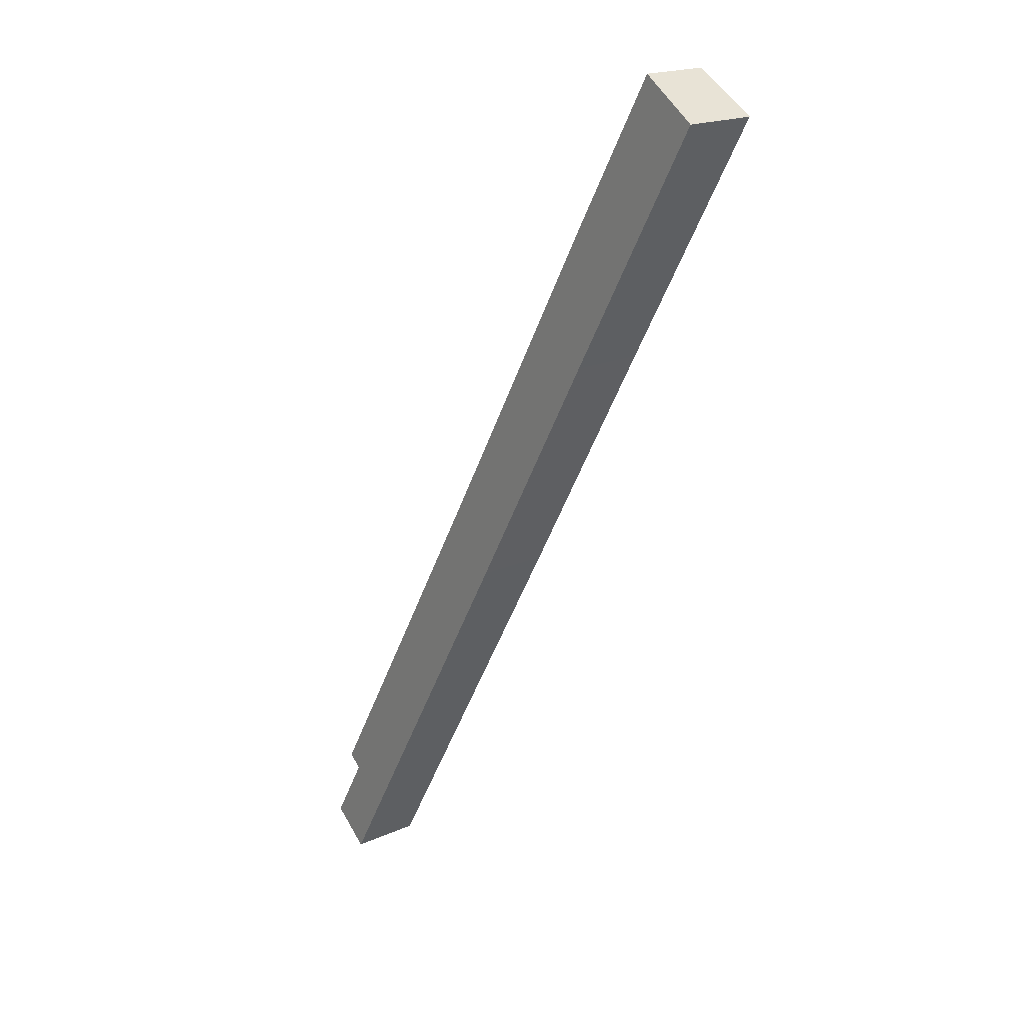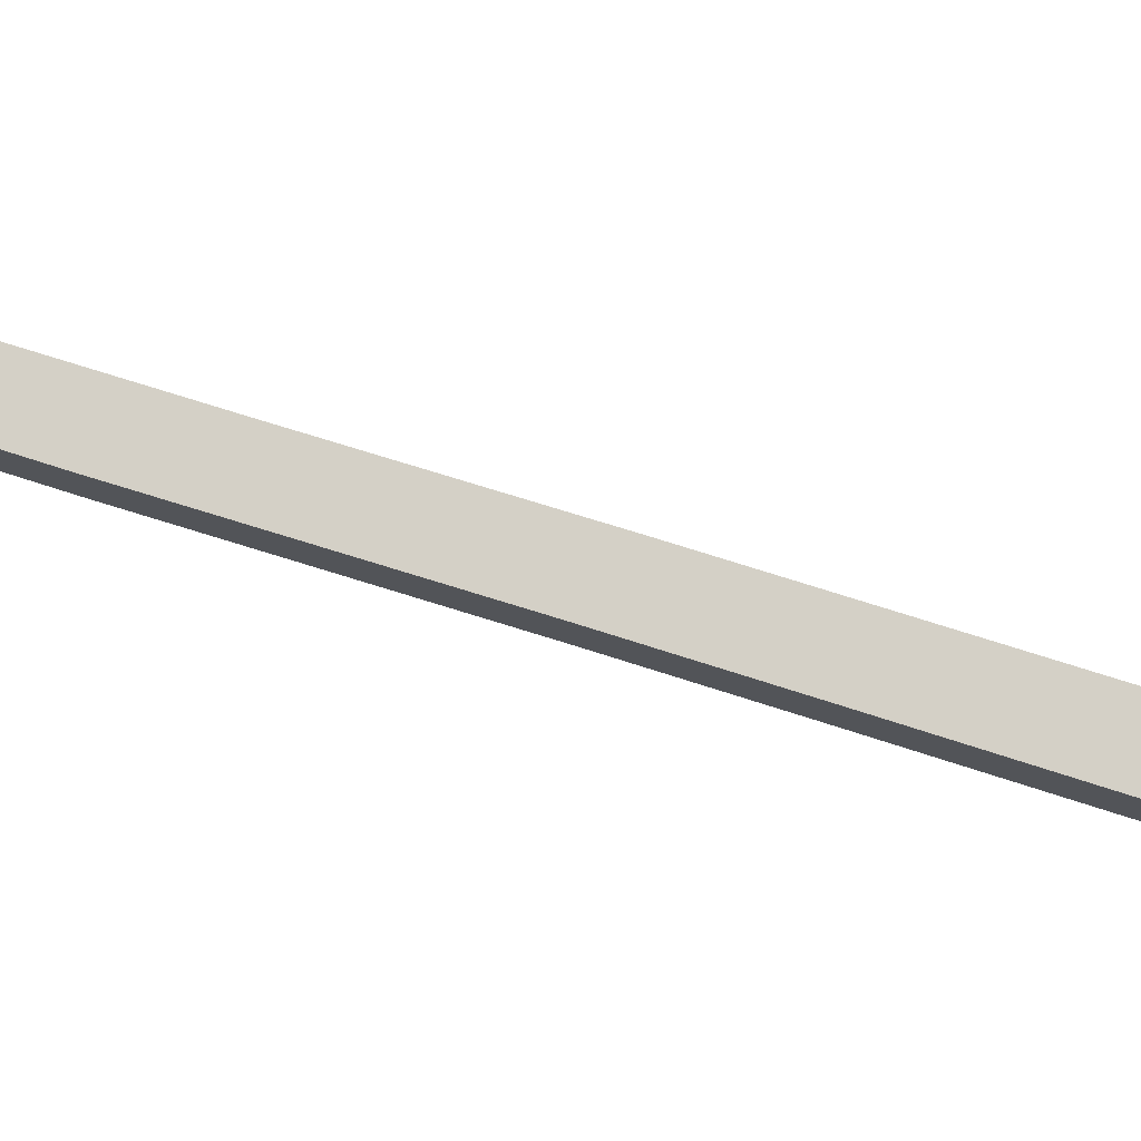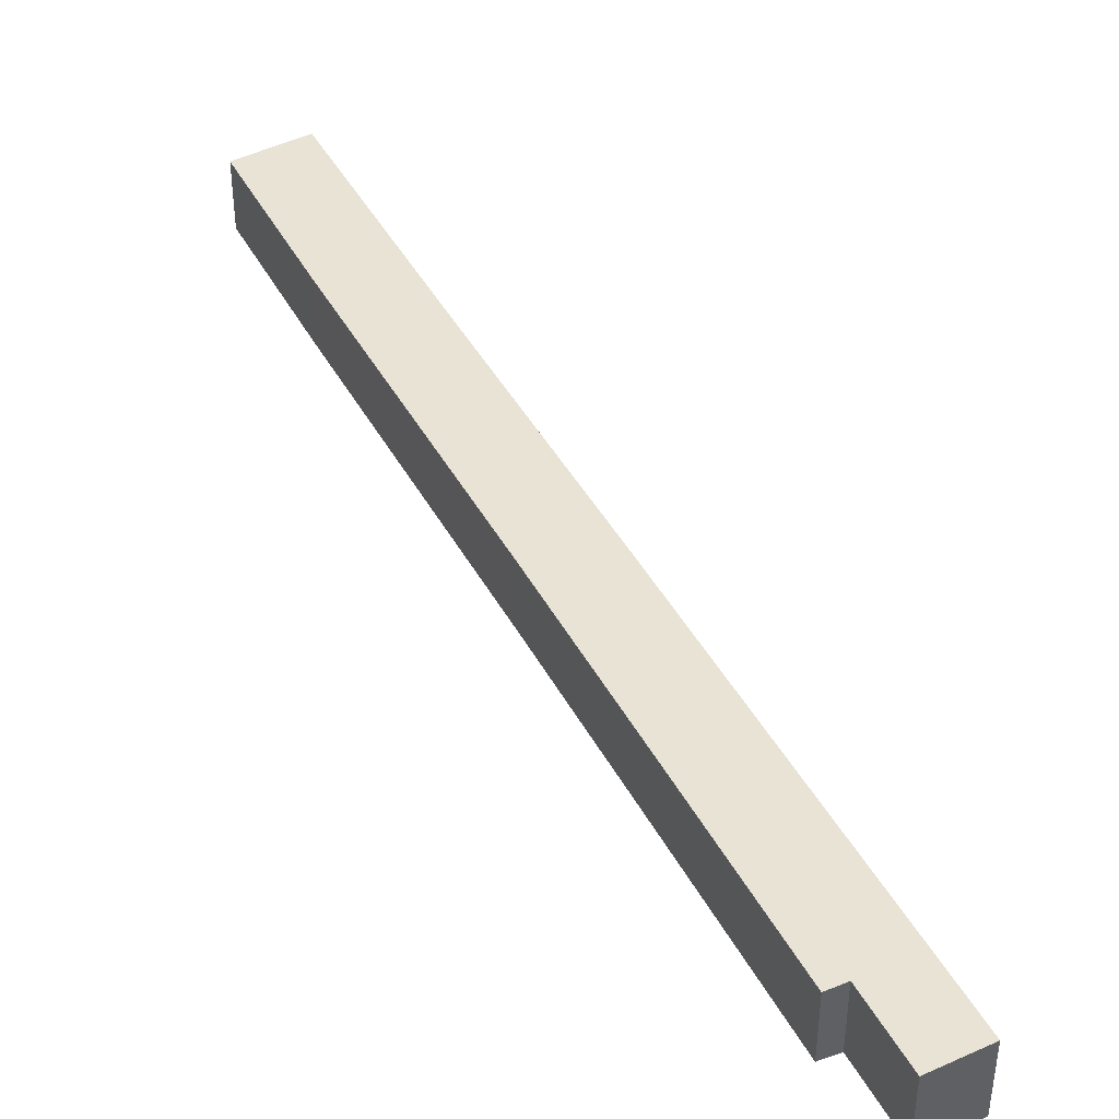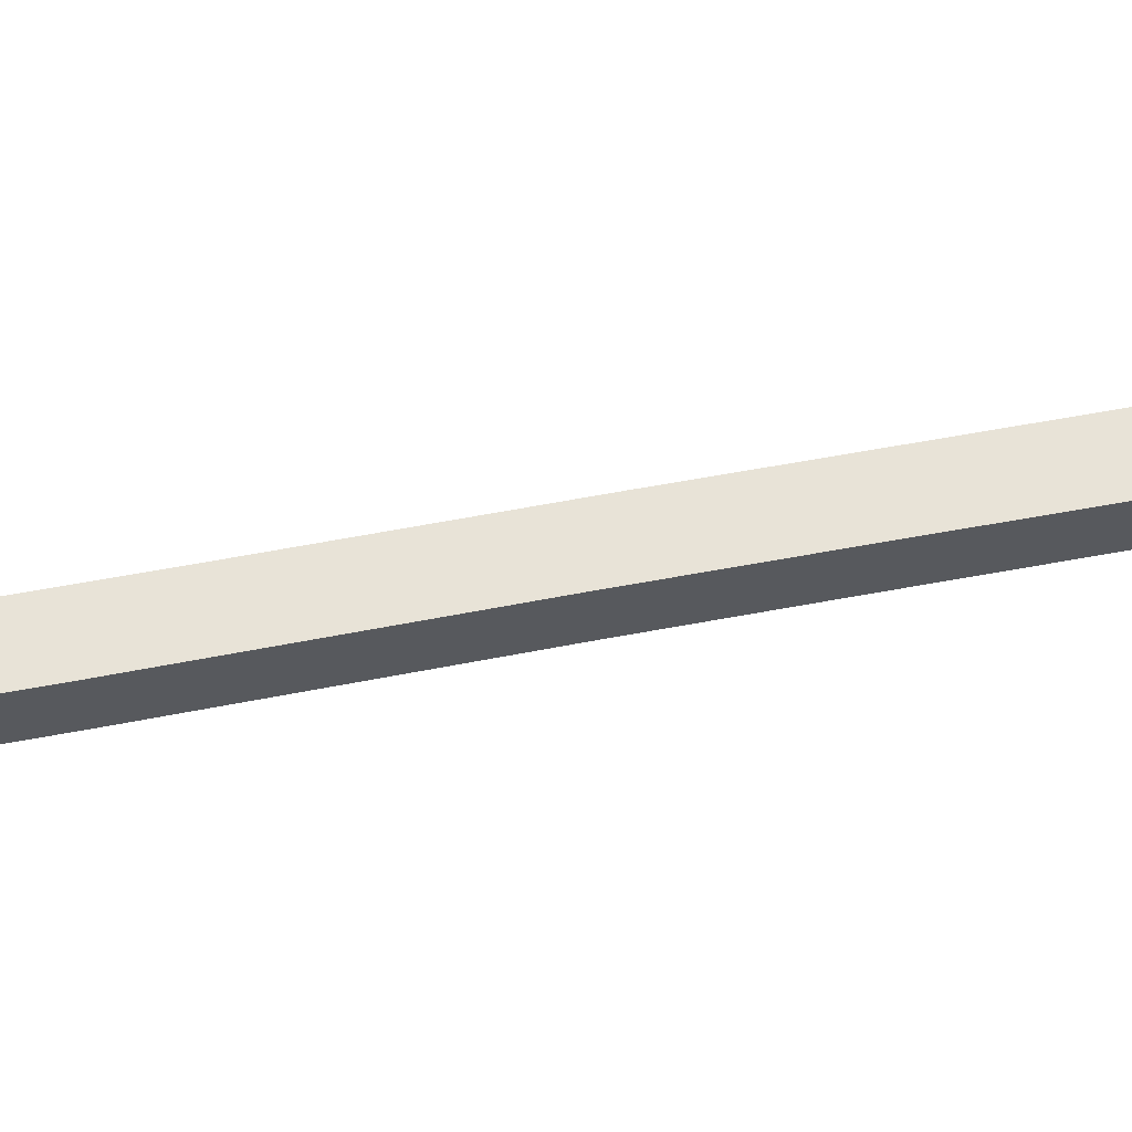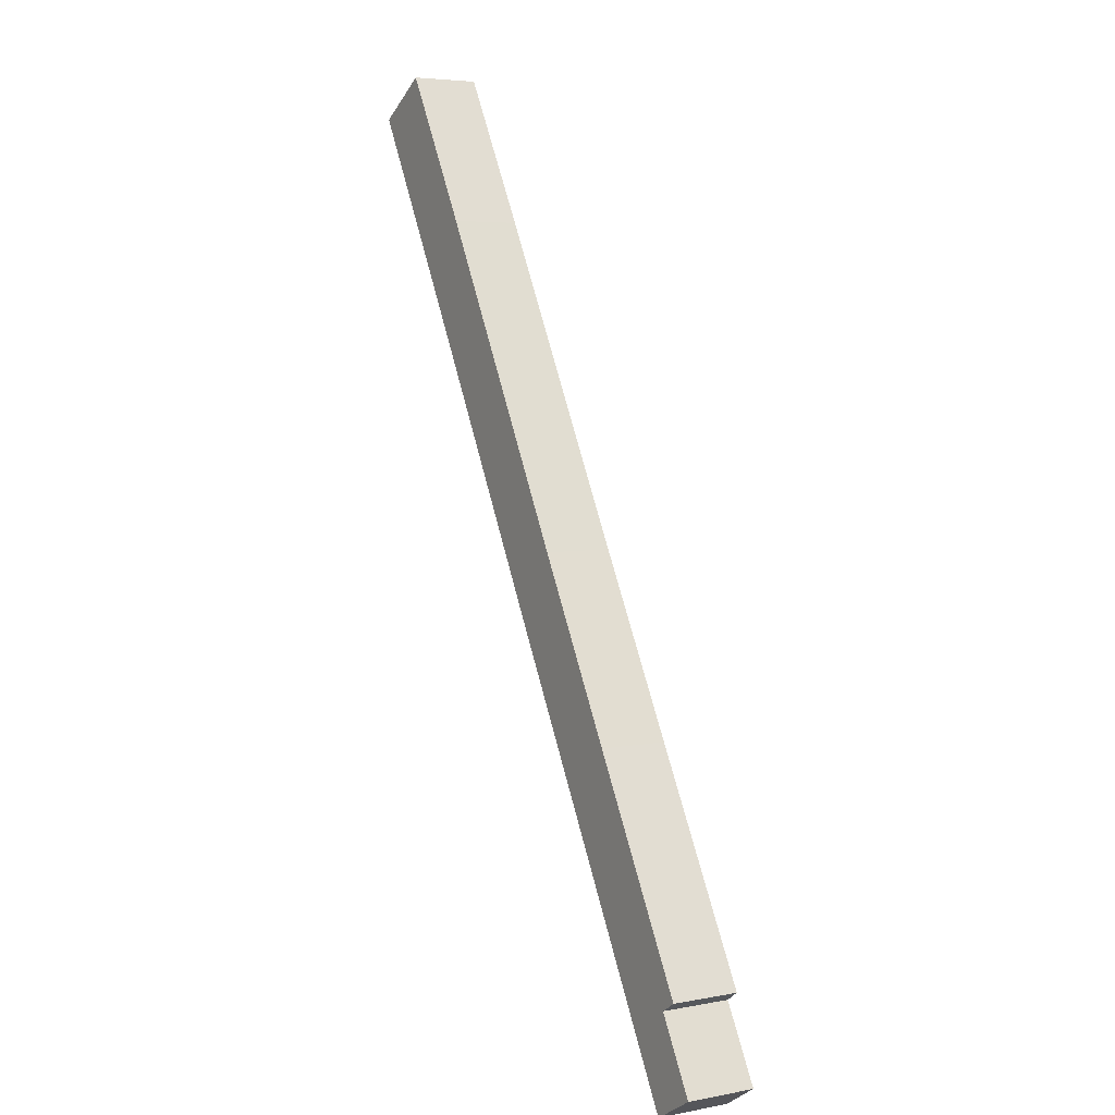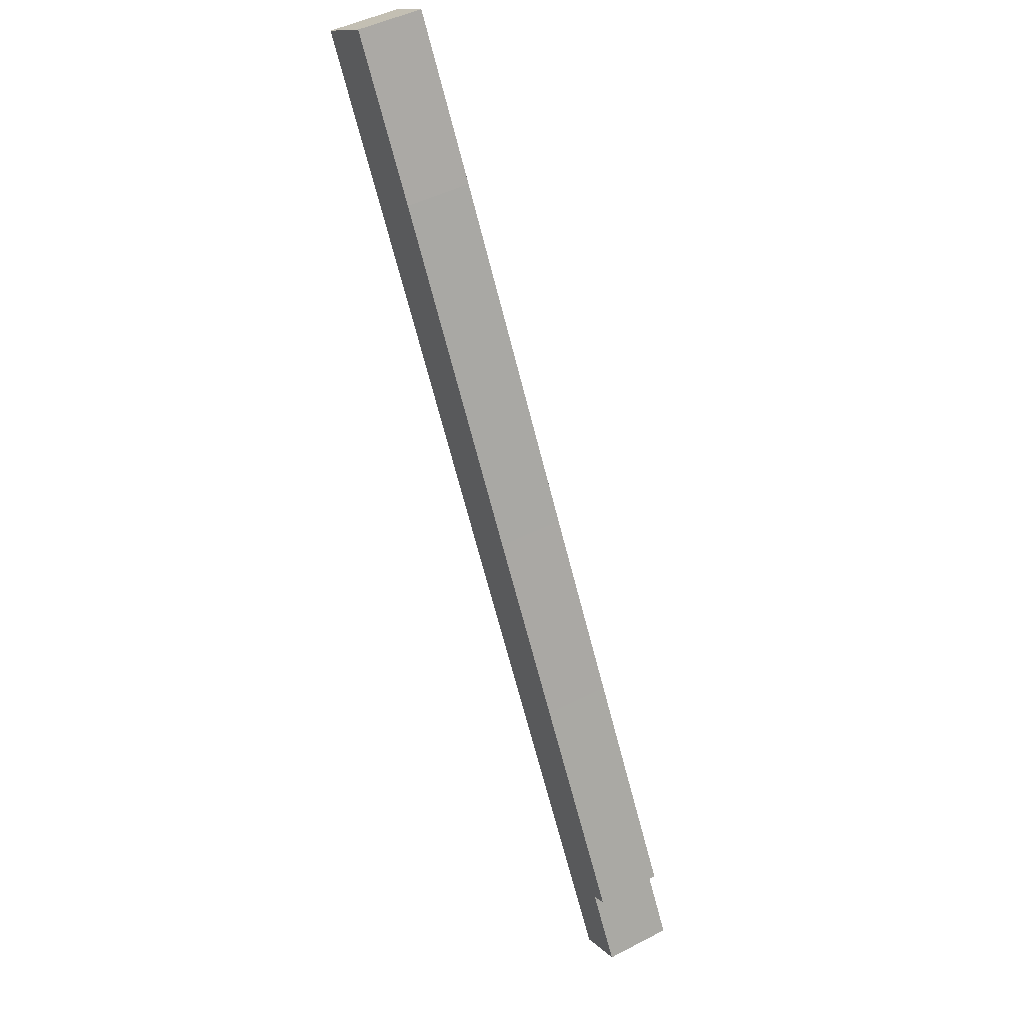
<metadata>
{"format":"obj","ext":"obj","renderer":"f3d","projection":"perspective","resolution":1024,"background":"white","views":[{"elev":19.2,"azim":-130.1,"up":"+Z"},{"elev":75.4,"azim":77.8,"up":"+Y"},{"elev":42.4,"azim":124.1,"up":"+Y"},{"elev":57.6,"azim":49.0,"up":"+Y"},{"elev":5.1,"azim":59.4,"up":"+Z"},{"elev":46.9,"azim":59.6,"up":"+Z"}]}
</metadata>
<code>
v  31.82 3.93 -47.19
v  30.87 4.03 -47.82
v  24.87 3.936 -35.12
v  3.642 3.937 2.166
v  8.248 4.309 -14.49
v  0 4.309 2.638e-16
v  8.681 3.932 -6.571
v  19.14 3.939 -25.11
v  16.52 4.314 -29.14
v  30.48 4.309 -53.54
v  33.21 4.029 -51.9
v  30.87 2.928e-15 -47.82
v  31.82 2.889e-15 -47.19
v  30.48 3.278e-15 -53.54
v  33.21 3.178e-15 -51.9
v  3.642 -1.326e-16 2.166
v  8.681 4.024e-16 -6.571
v  19.14 1.538e-15 -25.11
v  24.87 2.15e-15 -35.12
v  16.52 1.785e-15 -29.14
v  8.248 8.872e-16 -14.49
v  0 0 0
g defaultobject
f 1 2 3
f 4 5 6
f 5 4 7
f 5 7 8
f 5 8 9
f 9 8 3
f 9 3 10
f 10 3 2
f 10 2 11
f 1 12 2
f 12 1 13
f 11 14 10
f 14 11 15
f 12 11 2
f 11 12 15
f 16 7 4
f 7 16 17
f 7 17 8
f 8 17 18
f 8 18 3
f 3 18 19
f 3 19 1
f 1 19 13
f 14 9 10
f 9 14 20
f 9 20 5
f 5 20 21
f 5 21 6
f 6 21 22
f 22 4 6
f 4 22 16
f 21 16 22
f 16 21 17
f 17 21 18
f 18 21 20
f 18 20 19
f 19 20 14
f 19 14 12
f 12 14 15
f 13 19 12

</code>
